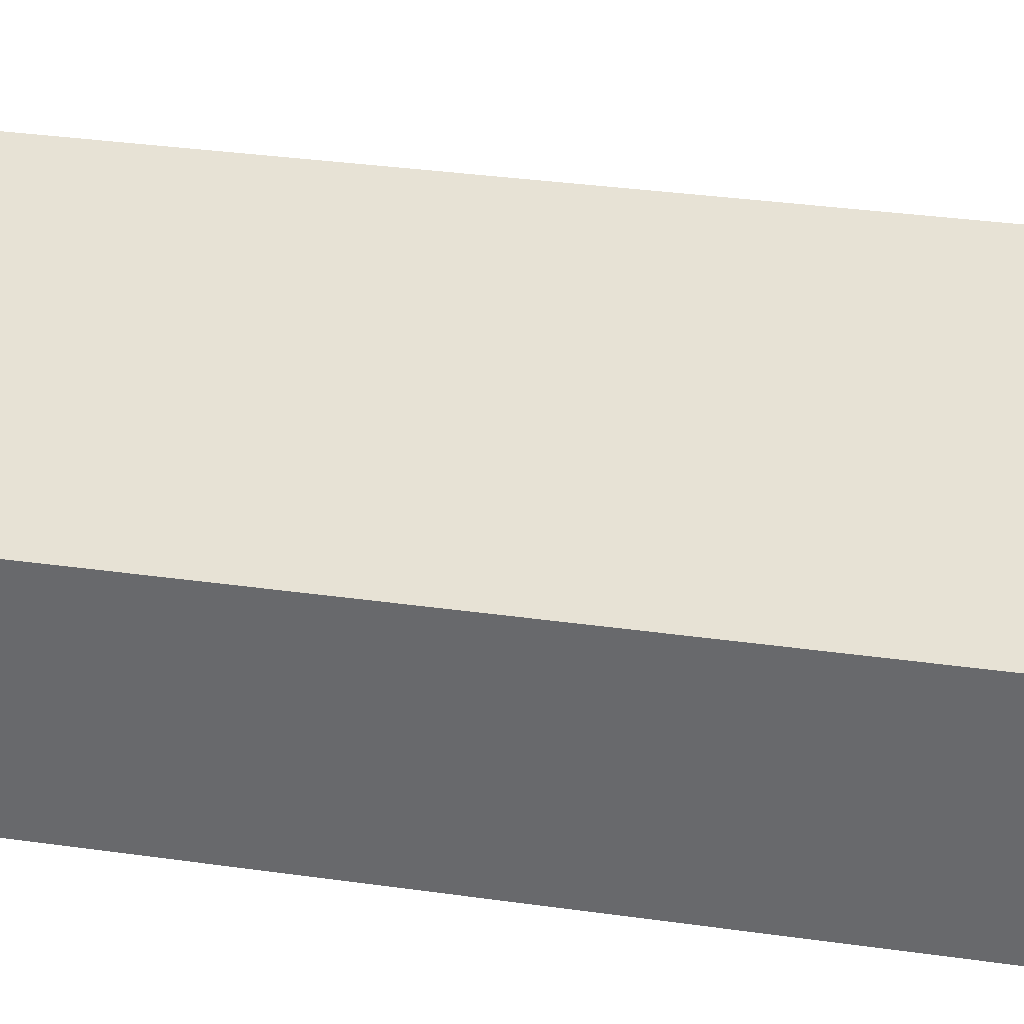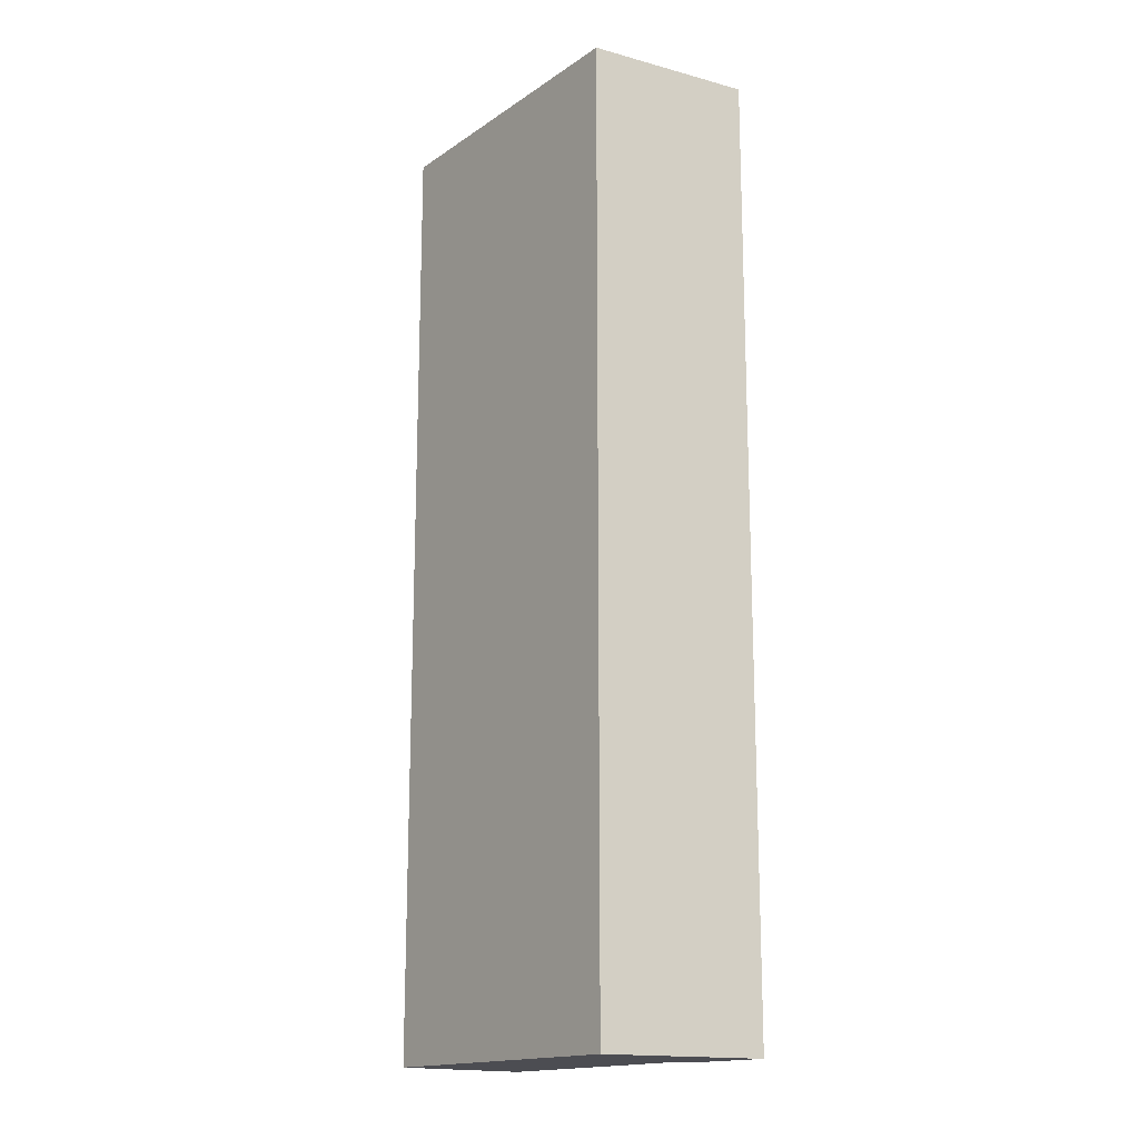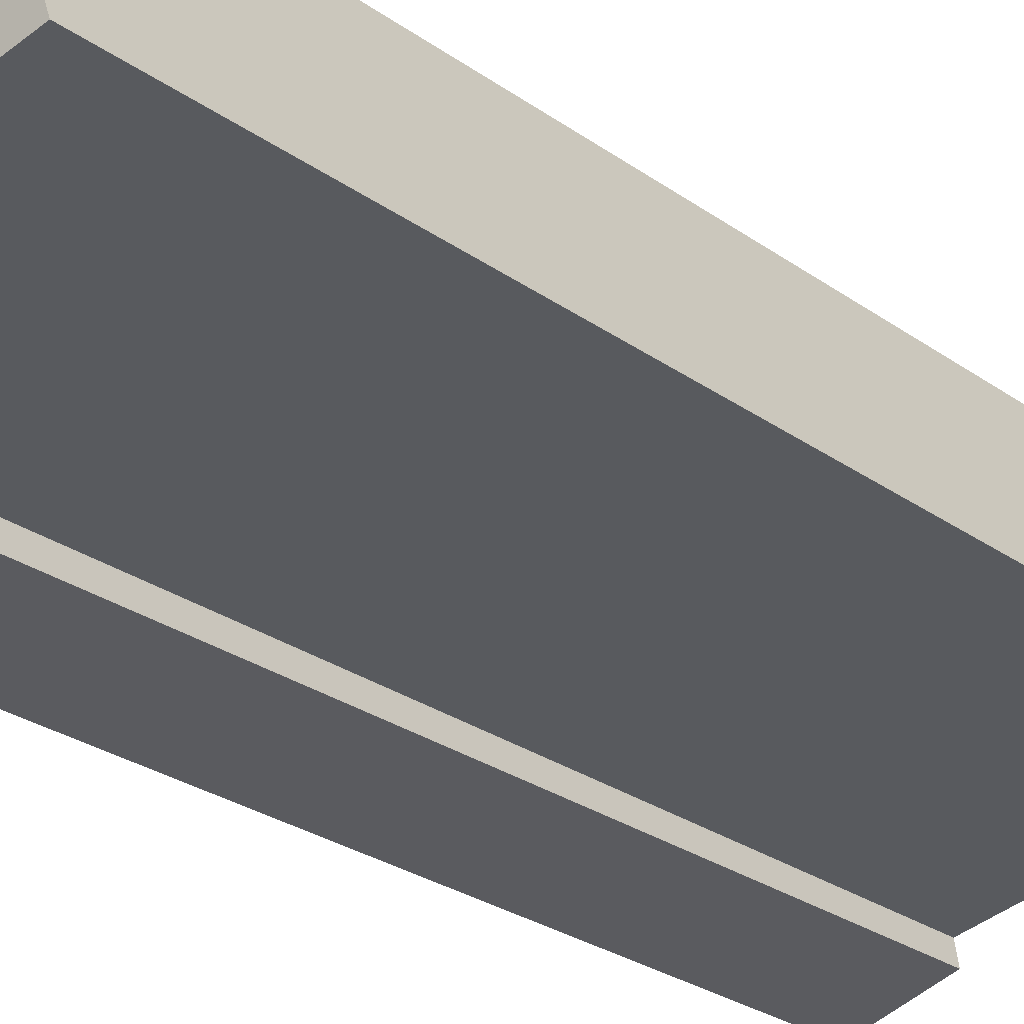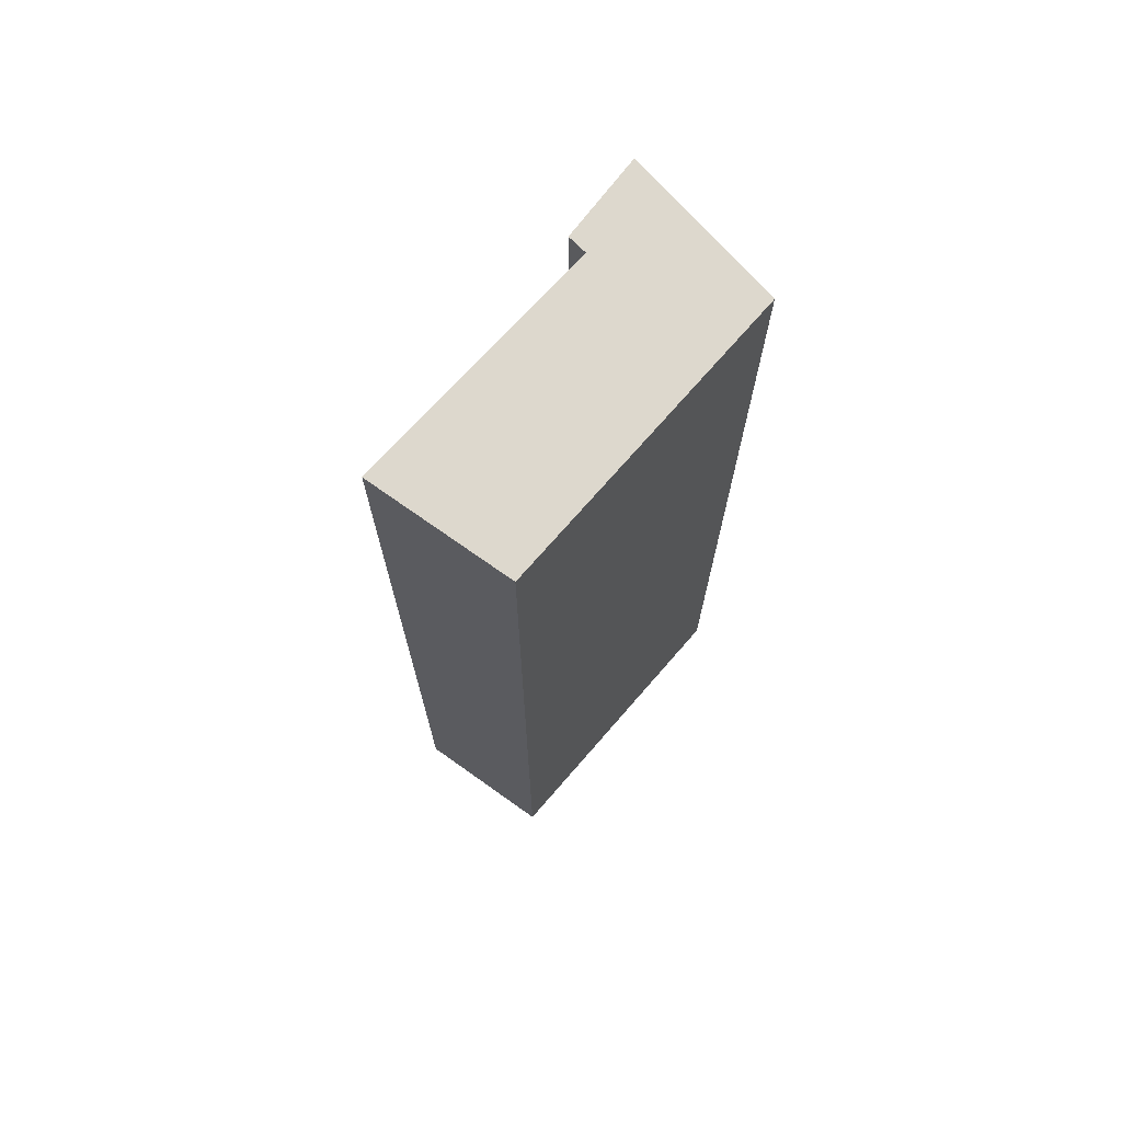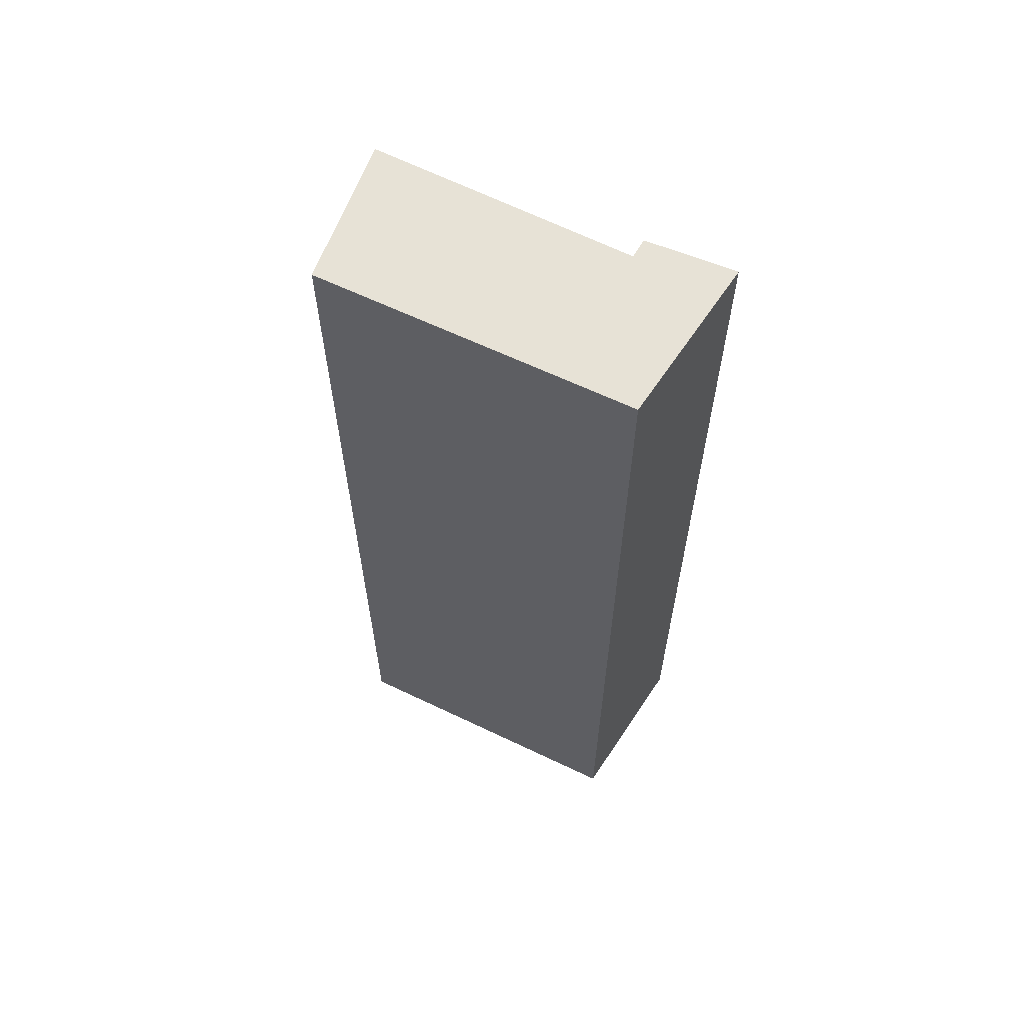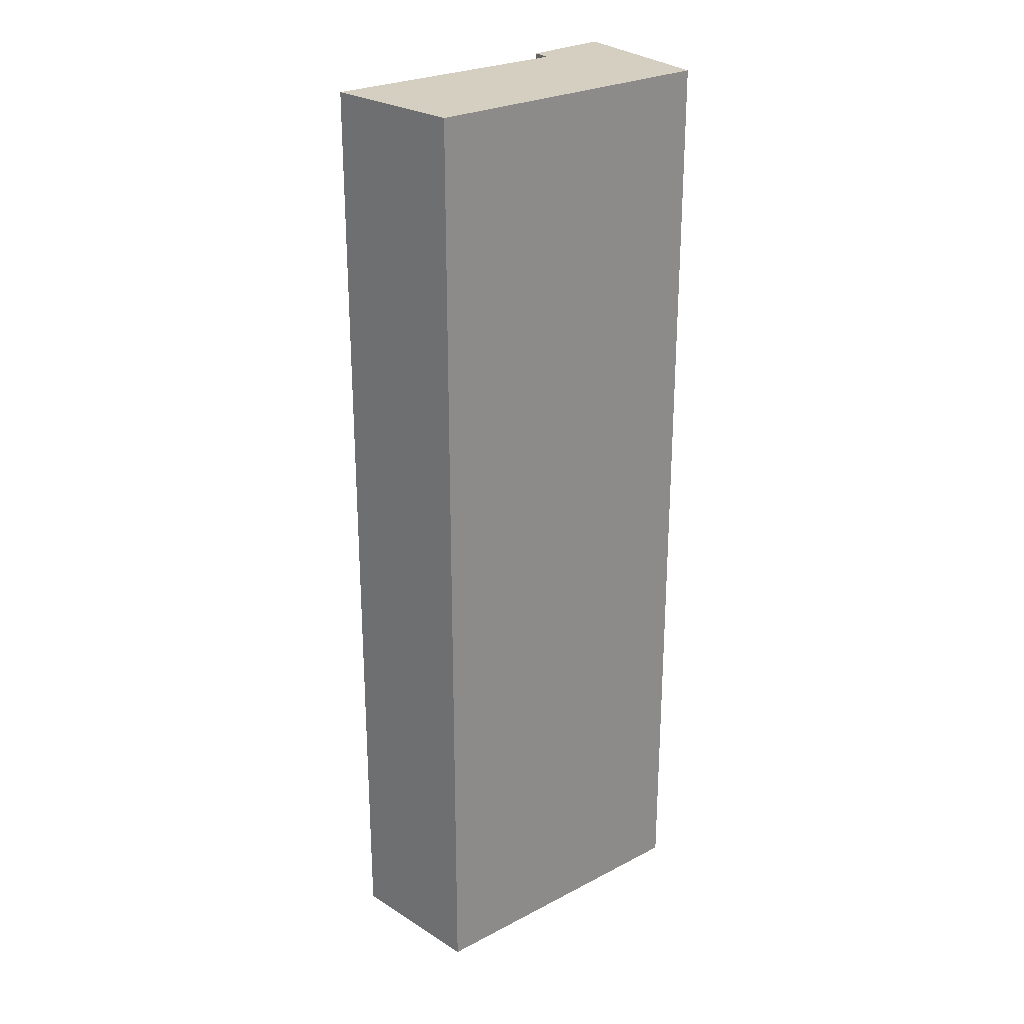
<metadata>
{"format":"obj","ext":"obj","renderer":"f3d","projection":"perspective","resolution":1024,"background":"white","views":[{"elev":28.6,"azim":102.6,"up":"+Z"},{"elev":-16.3,"azim":67.3,"up":"+Y"},{"elev":-25.2,"azim":-139.6,"up":"+Z"},{"elev":72.1,"azim":-35.0,"up":"+Y"},{"elev":63.1,"azim":39.9,"up":"+Y"},{"elev":25.9,"azim":-25.6,"up":"+Y"}]}
</metadata>
<code>
v  0.582 11.42 1.637
v  2.998 11.42 -0.685
v  0 11.42 6.994e-16
v  4.182 11.42 0.737
v  3.962 11.42 -1.238
v  2.959 11.42 -0.917
v  2.959 5.615e-17 -0.917
v  2.998 4.194e-17 -0.685
v  0 0 0
v  0.582 -1.002e-16 1.637
v  3.962 7.581e-17 -1.238
v  4.182 -4.513e-17 0.737
g defaultobject
f 1 2 3
f 2 1 4
f 2 4 5
f 5 6 2
f 7 2 6
f 2 7 8
f 9 1 3
f 1 9 10
f 8 3 2
f 3 8 9
f 11 6 5
f 6 11 7
f 10 4 1
f 4 10 12
f 12 5 4
f 5 12 11
f 9 12 10
f 12 9 8
f 12 8 7
f 12 7 11

</code>
